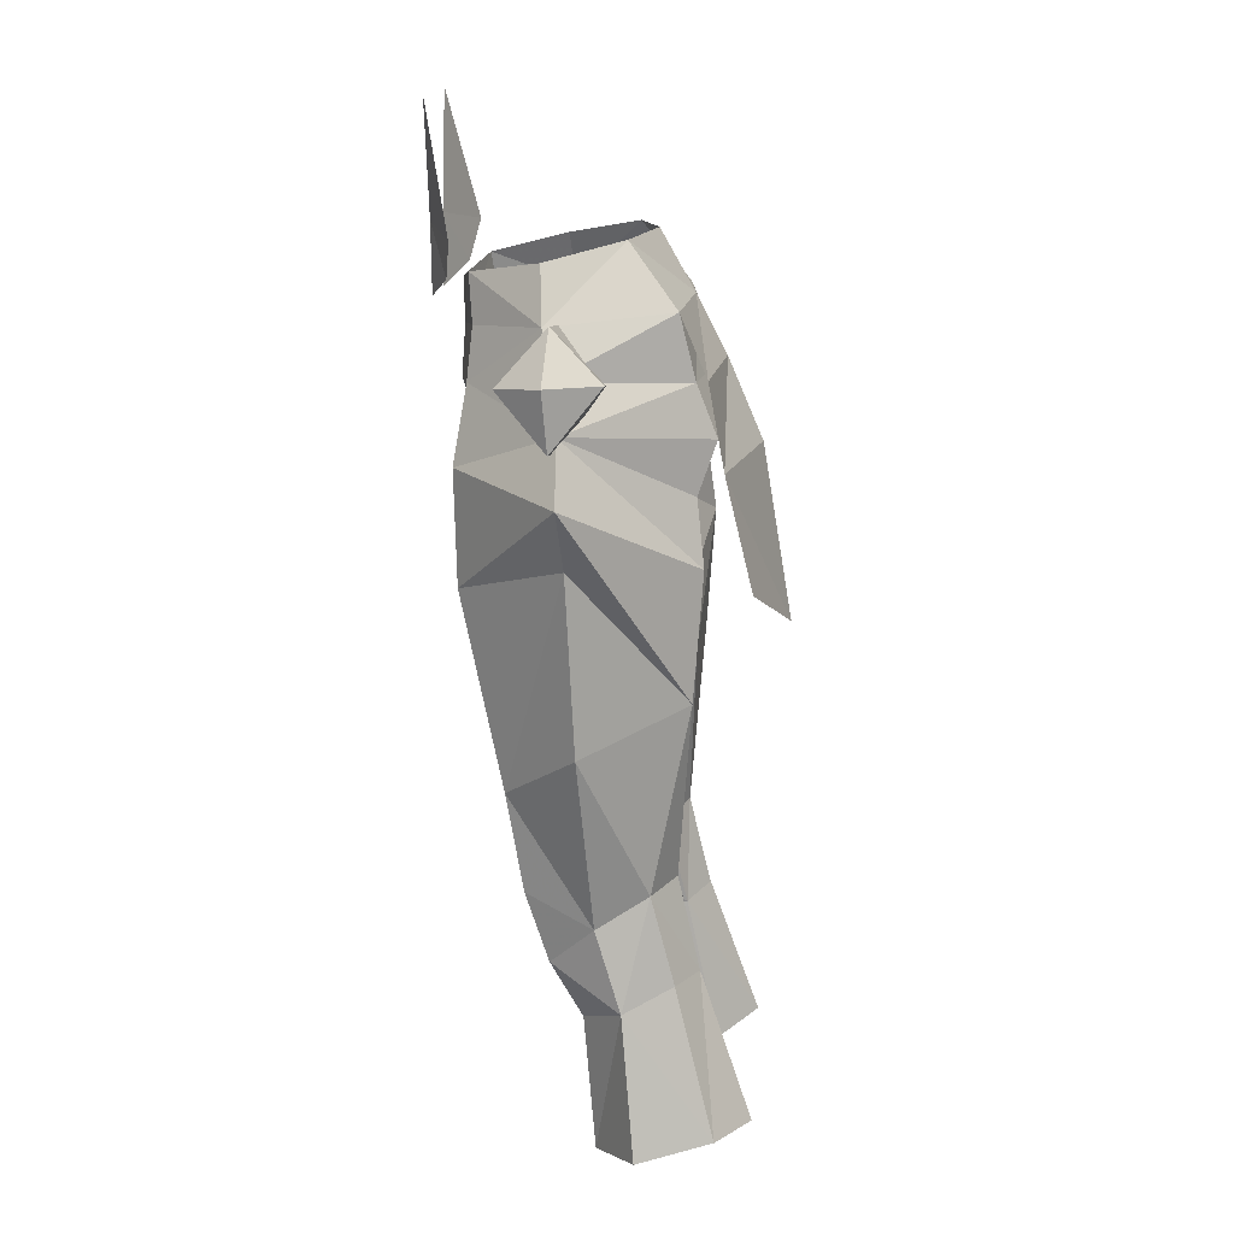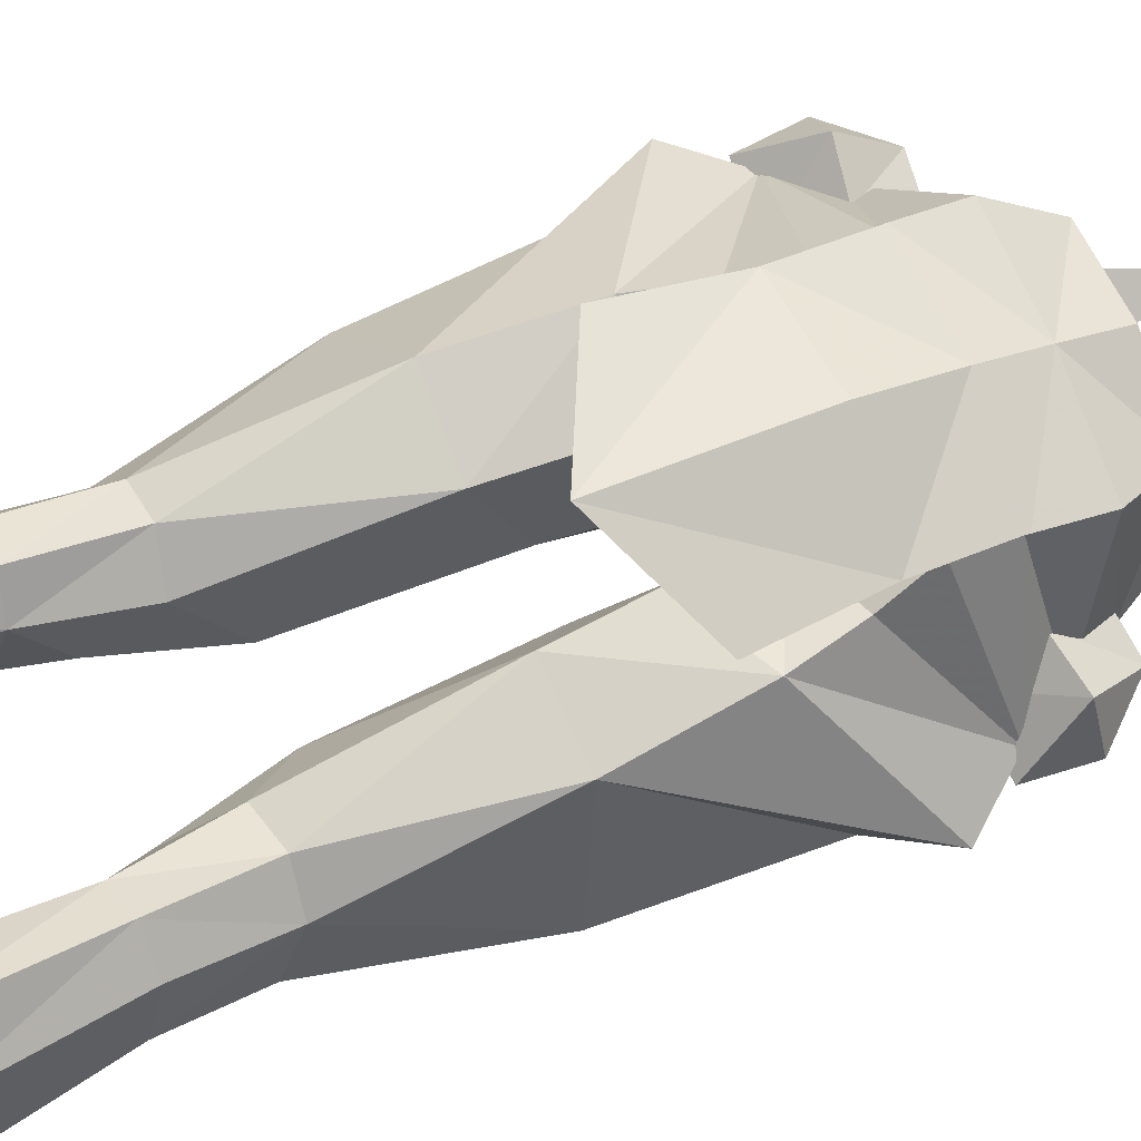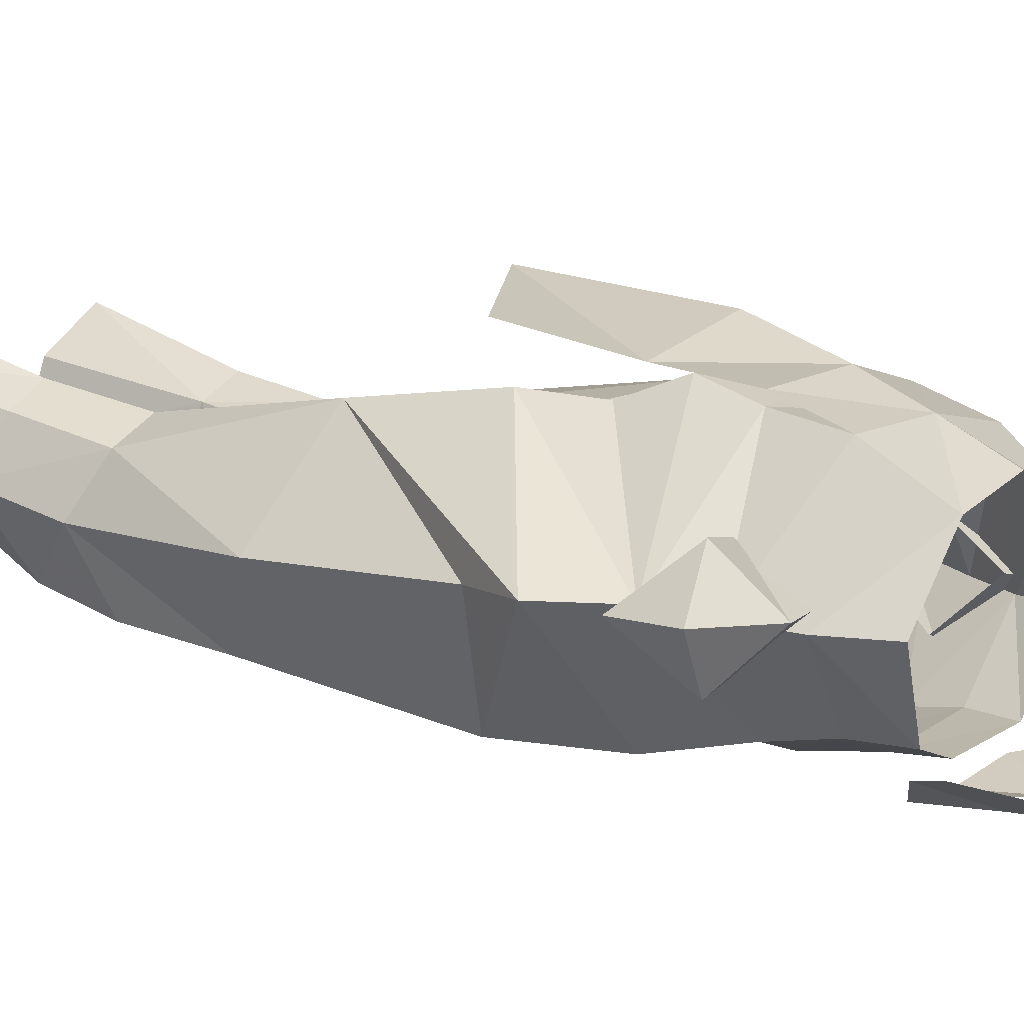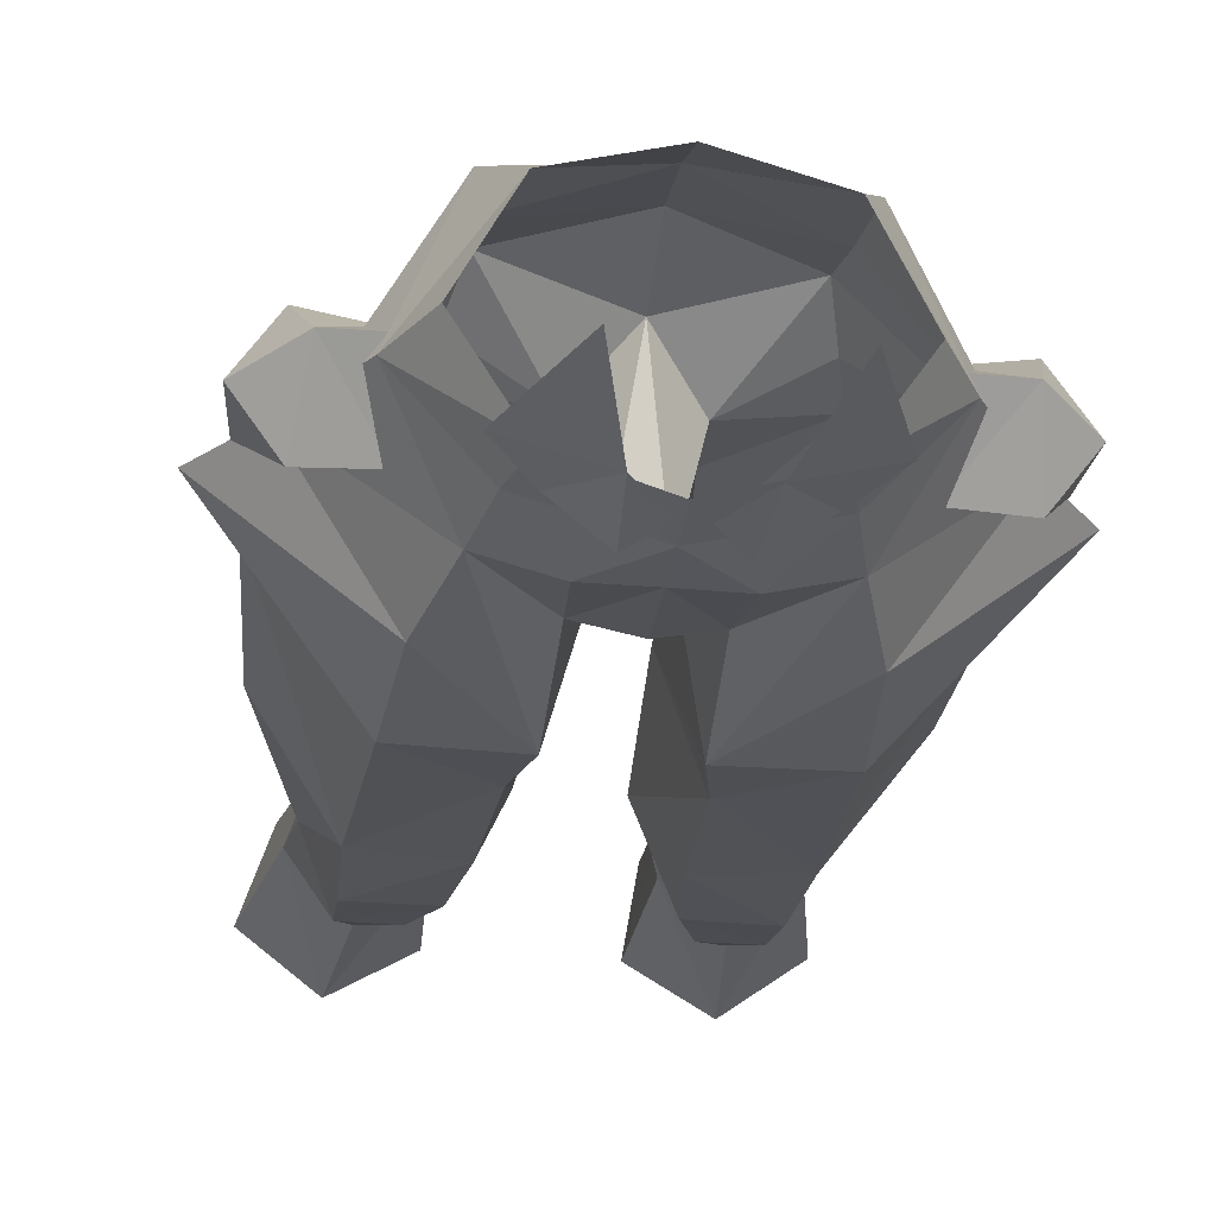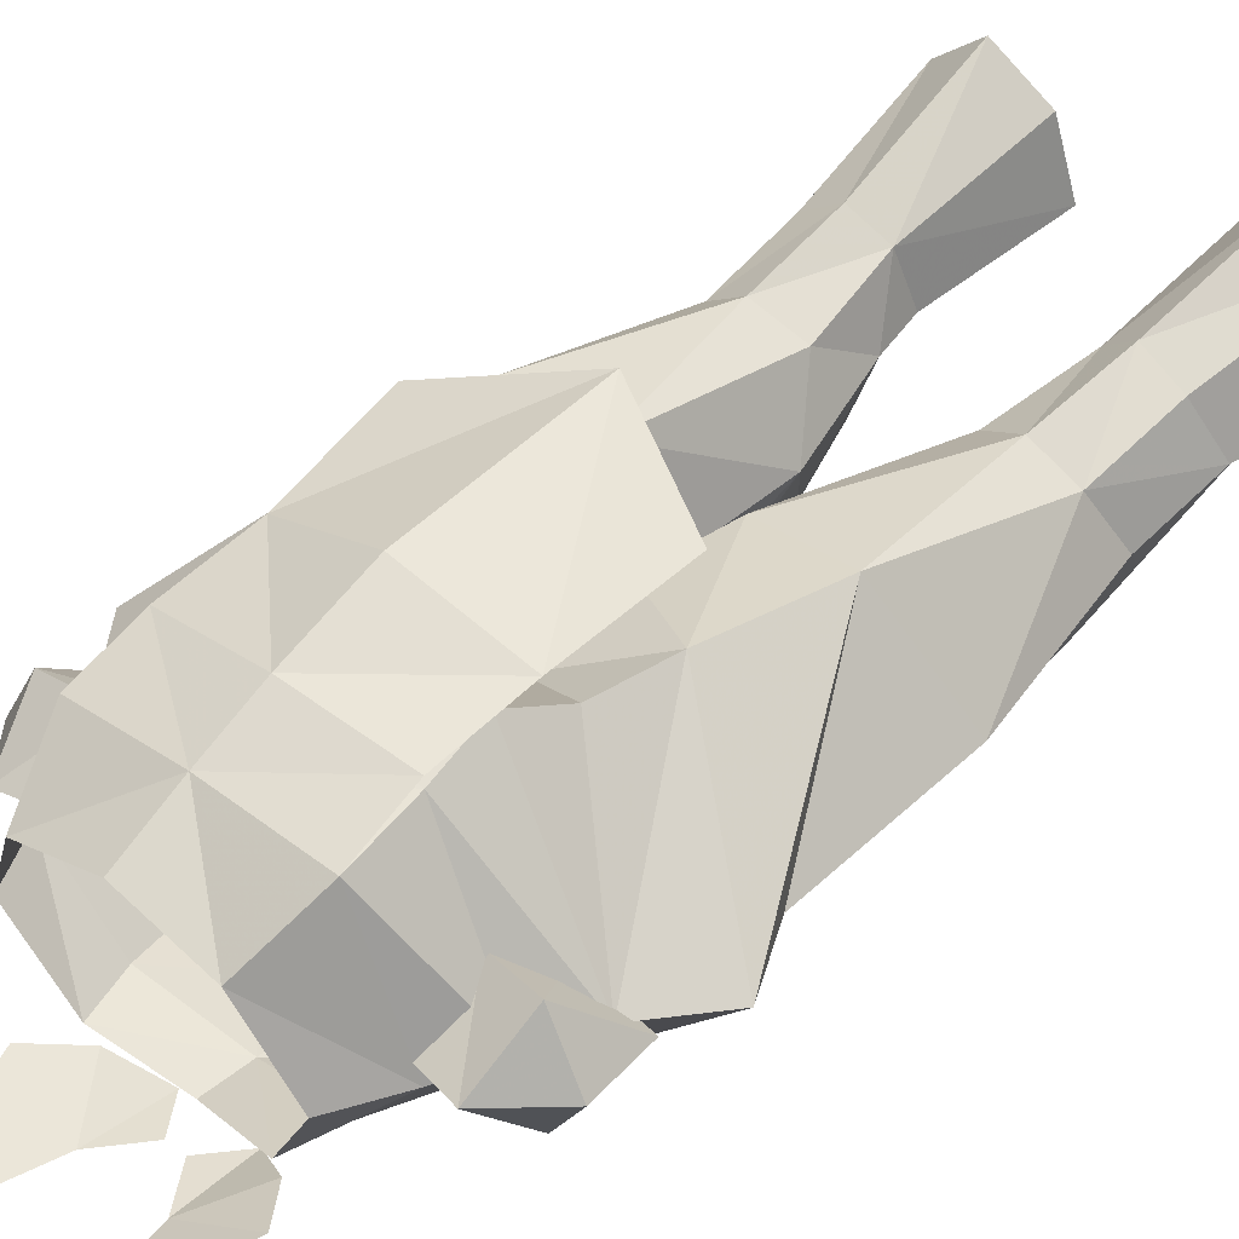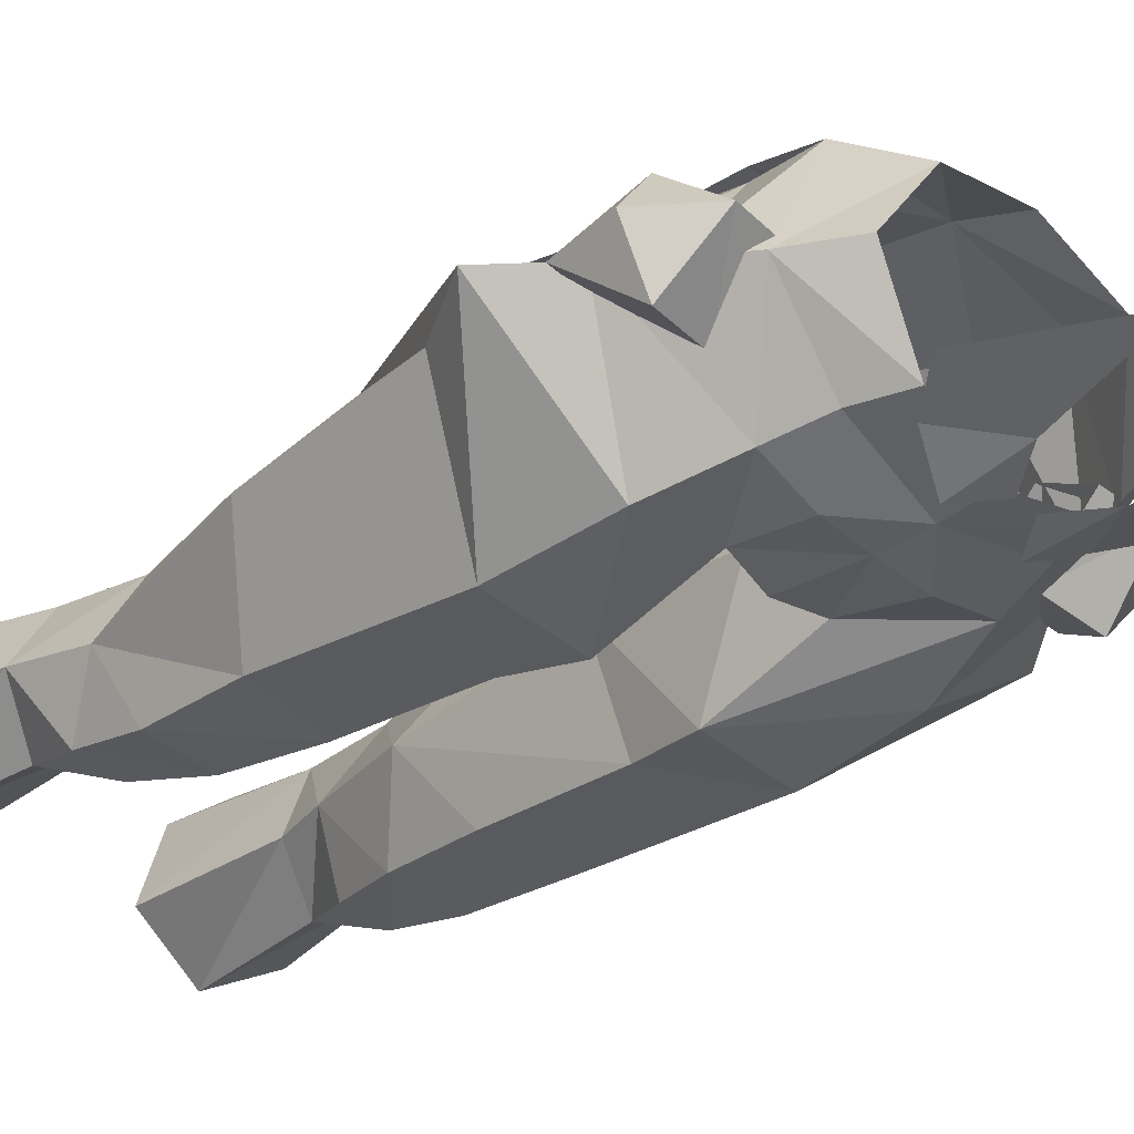
<metadata>
{"format":"obj","ext":"obj","renderer":"f3d","projection":"perspective","resolution":1024,"background":"white","views":[{"elev":15.7,"azim":94.8,"up":"+Z"},{"elev":76.4,"azim":-112.8,"up":"+Y"},{"elev":3.9,"azim":-57.7,"up":"+Y"},{"elev":-32.3,"azim":-6.9,"up":"+Y"},{"elev":36.6,"azim":43.7,"up":"+Y"},{"elev":-41.0,"azim":-45.3,"up":"+Y"}]}
</metadata>
<code>
g knight_trousers_female_51100
v -2.992 0.5286 27.2
v -2.544 0.3393 29.17
v -4.905 -0.9235 26.42
v -8.213 -0.8565 37.98
v -5.594 3.216 39.41
v -5.897 1.716 31.91
v -6.599 -0.3408 30.76
v -6.834 0.6852 27.44
v -2.634 1.769 31.69
v -1.432 -0.5288 33.33
v -2.544 0.3393 29.17
v -1.7 1.991 45.97
v -3.993 3.976 49.02
v -0.005129 3.152 48.12
v -8.607 -1.184 45.1
v -10 -1.34 47.6
v -4.502 3.261 46.97
v -1.08 -0.6592 40.64
v -2.15 2.994 39.29
v -1.882 2.962 42.68
v -4.302 2.554 53.65
v -4.109 3.175 51.09
v -7.155 -1.843 51.54
v -6.154 -2.177 53.32
v -4.134 -5.166 50.99
v -3.609 -4.996 53.01
v -8.172 -1.471 49.82
v -5.681 -3.764 35.78
v -2.32 -4.872 41.01
v -5.378 -5.44 43.58
v -5.404 -0.4132 21.08
v -5.556 -3.089 31.78
v -2.927 -2.999 31.65
v -2.536 -3.794 35.39
v -5.523 -2.158 28.94
v -4.546 3.552 28.36
v -5.081 5.639 22.36
v -6.915 4.25 22.3
v -6.044 2.669 28.33
v -1.08 -0.6592 40.64
v -1.834 -5.575 43.7
v -0.005129 -2.119 46.53
v -0.7762 -2.096 46.31
v -5.057 -5.596 48.02
v -4.329 2.654 32.15
v -7.905 1.249 21.78
v -3.254 2.647 27.96
v -2.992 0.5286 27.2
v -2.776 1.137 21.22
v -3.212 3.964 21.79
v -1.942 -5.655 50.83
v -1.432 -0.5288 33.33
v -5.091 3.576 44.4
v -1.764 -4.71 47.93
v -0.7762 -2.096 46.31
v -0.005129 2.931 53.8
v -0.005129 3.808 51.24
v -3.716 -2.151 28.9
v -1.506 -6.808 56.53
v -1.359 -6.808 53.73
v -0.3643 -6.81 55.02
v -2.507 -6.812 61.15
v -4.195 -5.724 56.04
v -2.96 -6.019 54.54
v -7.805 -3.718 51.4
v -7.421 -1.777 53.57
v -9.164 -1.877 51.66
v -6.222 -1.462 49
v -5.597 -3.364 51.05
v -7.805 -3.718 51.4
v -8.933 -1.695 49.29
v -5.45 -1.559 53.32
v -7.421 -1.777 53.57
v -8.933 -1.695 49.29
v -7.929 0.1965 51.6
v -7.929 0.1965 51.6
v -5.843 0.07032 51.25
v -6.154 -2.177 53.32
v -3.609 -4.996 53.01
v -3.054 -5.191 54.87
v -5.009 -2.337 55.44
v -0.005129 -5.793 52.58
v -1.942 -5.655 50.83
v -0.005129 -5.587 50.75
v -3.371 0.6361 56.1
v -4.302 2.554 53.65
v -1.764 -4.71 47.93
v 0.05933 -4.844 47.55
v -0.005128 -5.836 54.33
v -0.005129 1.56 56.21
v -0.005129 2.931 53.8
v -0.7762 -2.096 46.31
v -0.005129 -2.119 46.53
v -2.776 1.137 21.22
v -0.00513 4.145 51.45
v -4.188 3.605 51.16
v -4.302 2.554 53.65
v -4.187 4.235 47.76
v -0.005138 5.544 48.19
v -0.00514 6.737 41.12
v -4.65 5.356 43.33
v 2.982 0.5286 27.2
v 4.894 -0.9235 26.42
v 2.533 0.3393 29.17
v 8.203 -0.8564 37.98
v 6.588 -0.3408 30.76
v 5.886 1.716 31.91
v 5.583 3.216 39.41
v 6.824 0.6852 27.44
v 2.624 1.769 31.69
v 2.533 0.3393 29.17
v 1.421 -0.5288 33.33
v 1.69 1.991 45.97
v 3.982 3.976 49.02
v 8.597 -1.184 45.1
v 9.99 -1.34 47.6
v 4.492 3.261 46.97
v 1.07 -0.6592 40.64
v 1.872 2.962 42.68
v 2.14 2.994 39.29
v 4.291 2.554 53.65
v 6.144 -2.177 53.32
v 7.145 -1.843 51.54
v 4.099 3.175 51.09
v 3.599 -4.996 53.01
v 4.123 -5.166 50.99
v 8.161 -1.471 49.82
v 5.671 -3.764 35.78
v 5.368 -5.44 43.58
v 2.309 -4.872 41.01
v 5.394 -0.4132 21.08
v 5.545 -3.089 31.78
v 2.526 -3.794 35.39
v 2.917 -2.999 31.65
v 5.512 -2.158 28.94
v 4.536 3.552 28.36
v 6.034 2.669 28.33
v 6.905 4.25 22.3
v 5.071 5.639 22.36
v 1.07 -0.6592 40.64
v 1.824 -5.575 43.7
v 0.7659 -2.096 46.31
v 5.047 -5.596 48.02
v 4.318 2.654 32.15
v 7.895 1.249 21.78
v 3.244 2.647 27.96
v 2.766 1.137 21.22
v 2.982 0.5286 27.2
v 3.202 3.964 21.79
v 1.932 -5.655 50.83
v 1.421 -0.5288 33.33
v 5.081 3.576 44.4
v 1.754 -4.71 47.93
v 0.7659 -2.096 46.31
v 3.705 -2.151 28.9
v 1.496 -6.808 56.53
v 0.3501 -6.81 55.02
v 1.344 -6.808 53.73
v 4.185 -5.724 56.04
v 2.497 -6.812 61.15
v 2.946 -6.019 54.54
v 7.794 -3.718 51.4
v 9.154 -1.877 51.66
v 7.411 -1.777 53.57
v 6.212 -1.462 49
v 8.923 -1.694 49.29
v 7.794 -3.718 51.4
v 5.586 -3.364 51.05
v 7.411 -1.777 53.57
v 5.44 -1.559 53.32
v 8.923 -1.694 49.29
v 7.919 0.1965 51.6
v 5.832 0.07032 51.25
v 7.919 0.1965 51.6
v 6.144 -2.177 53.32
v 4.998 -2.337 55.44
v 3.044 -5.191 54.87
v 3.599 -4.996 53.01
v -0.005129 -5.793 52.58
v 1.932 -5.655 50.83
v 4.291 2.554 53.65
v 3.361 0.6361 56.1
v 1.754 -4.71 47.93
v 0.05933 -4.844 47.55
v 0.7659 -2.096 46.31
v 2.766 1.137 21.22
v 4.291 2.554 53.65
v 4.178 3.605 51.16
v -0.00513 4.145 51.45
v 4.177 4.235 47.76
v 4.64 5.356 43.33
v -0.00514 6.737 41.12
v -0.005138 5.544 48.19
f 1 2 3
f 4 5 6
f 6 7 4
f 6 8 7
f 9 10 11
f 12 13 14
f 15 16 5
f 13 12 17
f 18 19 20
f 21 22 23
f 23 24 21
f 25 26 24
f 25 24 23
f 27 25 23
f 19 18 10
f 10 9 19
f 28 29 30
f 3 31 1
f 32 33 34
f 34 28 32
f 35 8 3
f 36 37 38
f 38 39 36
f 40 41 29
f 14 42 43
f 41 25 44
f 6 45 36
f 36 39 6
f 9 45 19
f 15 4 28
f 4 15 5
f 8 39 38
f 38 46 8
f 47 48 49
f 49 50 47
f 26 25 51
f 2 52 33
f 28 7 32
f 47 9 11
f 48 47 11
f 16 30 44
f 44 27 16
f 4 7 28
f 29 52 40
f 29 34 52
f 53 16 27
f 54 51 25
f 54 41 55
f 54 25 41
f 56 57 22
f 22 21 56
f 3 8 31
f 3 58 35
f 35 58 33
f 33 32 35
f 2 33 58
f 32 7 35
f 33 52 34
f 30 29 41
f 41 44 30
f 19 5 53
f 53 20 19
f 20 12 43
f 43 18 20
f 41 40 55
f 14 43 12
f 59 60 61
f 59 62 63
f 59 63 64
f 59 64 60
f 44 25 27
f 16 15 30
f 27 17 53
f 65 66 67
f 68 69 70
f 70 71 68
f 69 72 73
f 73 70 69
f 67 74 65
f 75 67 66
f 68 71 76
f 76 77 68
f 77 76 73
f 73 72 77
f 67 75 74
f 78 79 80
f 80 81 78
f 82 83 84
f 78 81 85
f 85 86 78
f 79 83 82
f 87 84 83
f 87 88 84
f 80 79 82
f 82 89 80
f 90 91 85
f 85 91 86
f 87 92 93
f 93 88 87
f 35 7 8
f 2 58 3
f 6 39 8
f 28 34 29
f 28 30 15
f 16 53 5
f 12 20 53
f 53 17 12
f 22 13 27
f 27 23 22
f 57 14 13
f 13 22 57
f 27 13 17
f 47 50 37
f 37 36 47
f 45 9 47
f 47 36 45
f 31 94 1
f 8 46 31
f 45 6 5
f 45 5 19
f 91 95 96
f 96 97 91
f 98 99 100
f 100 101 98
f 95 99 98
f 98 96 95
f 102 103 104
f 105 106 107
f 107 108 105
f 107 106 109
f 110 111 112
f 113 14 114
f 115 108 116
f 114 117 113
f 118 119 120
f 121 122 123
f 123 124 121
f 122 125 126
f 123 122 126
f 127 123 126
f 120 110 112
f 112 118 120
f 128 129 130
f 103 102 131
f 132 128 133
f 133 134 132
f 135 103 109
f 136 137 138
f 138 139 136
f 140 130 141
f 14 142 42
f 141 143 126
f 107 137 136
f 136 144 107
f 110 120 144
f 115 128 105
f 105 108 115
f 109 145 138
f 138 137 109
f 146 147 148
f 147 146 149
f 125 150 126
f 104 134 151
f 128 132 106
f 146 111 110
f 148 111 146
f 116 127 143
f 143 129 116
f 105 128 106
f 130 140 151
f 130 151 133
f 152 127 116
f 153 126 150
f 153 154 141
f 153 141 126
f 56 121 124
f 124 57 56
f 103 131 109
f 103 135 155
f 135 132 134
f 134 155 135
f 104 155 134
f 132 135 106
f 134 133 151
f 129 143 141
f 141 130 129
f 120 119 152
f 152 108 120
f 119 118 142
f 142 113 119
f 141 154 140
f 14 113 142
f 156 157 158
f 156 159 160
f 156 161 159
f 156 158 161
f 143 127 126
f 116 129 115
f 127 152 117
f 162 163 164
f 165 166 167
f 167 168 165
f 168 167 169
f 169 170 168
f 163 162 171
f 172 164 163
f 165 173 174
f 174 166 165
f 173 170 169
f 169 174 173
f 163 171 172
f 175 176 177
f 177 178 175
f 179 84 180
f 175 181 182
f 182 176 175
f 178 179 180
f 183 180 84
f 183 84 184
f 177 89 179
f 179 178 177
f 90 182 91
f 182 181 91
f 183 184 93
f 93 185 183
f 135 109 106
f 104 103 155
f 107 109 137
f 128 130 133
f 128 115 129
f 116 108 152
f 113 117 152
f 152 119 113
f 124 123 127
f 127 114 124
f 57 124 114
f 114 14 57
f 127 117 114
f 146 136 139
f 139 149 146
f 144 136 146
f 146 110 144
f 131 102 186
f 109 131 145
f 144 108 107
f 144 120 108
f 91 187 188
f 188 189 91
f 190 191 192
f 192 193 190
f 189 188 190
f 190 193 189

</code>
